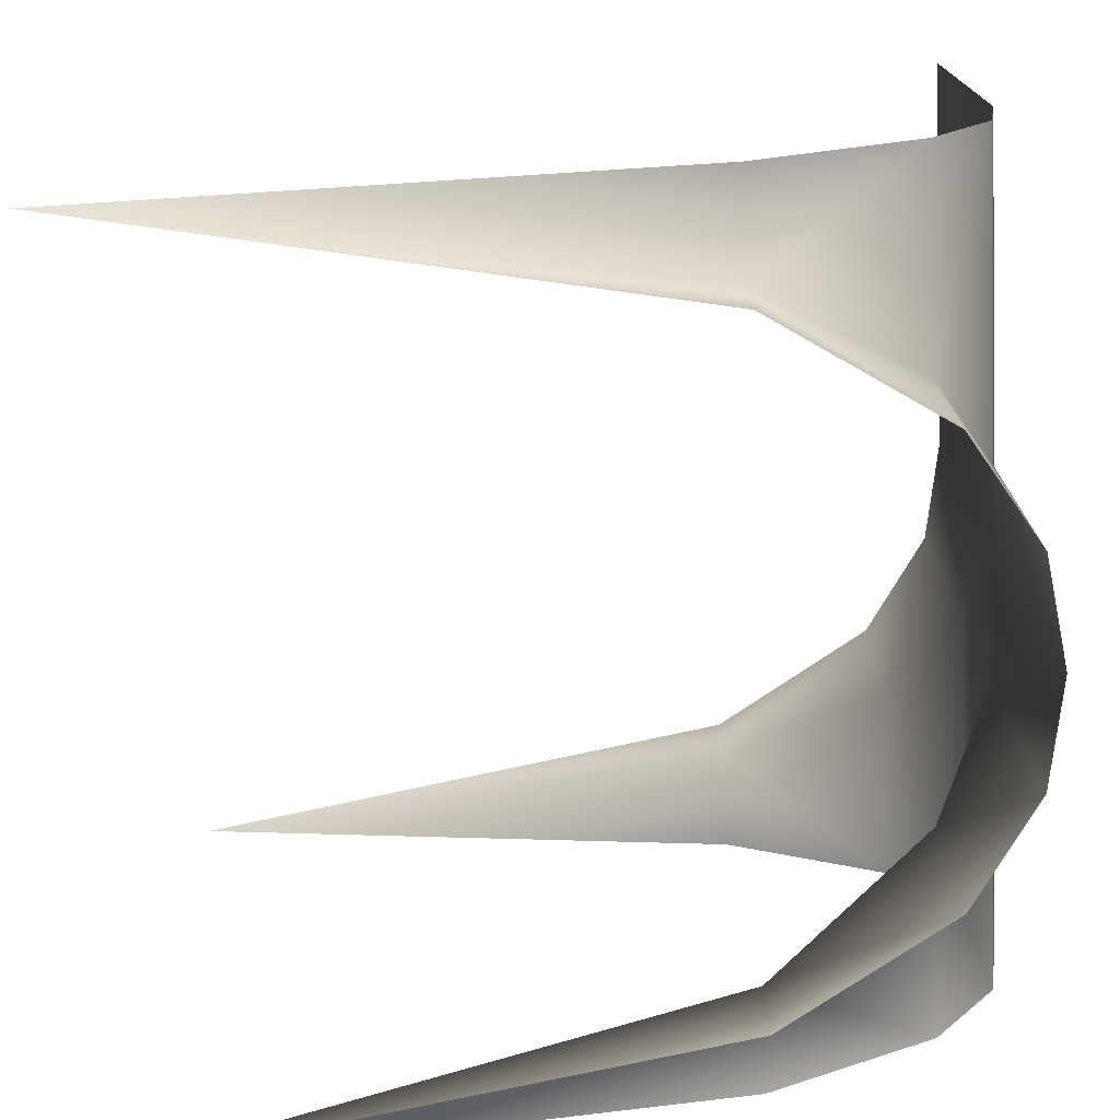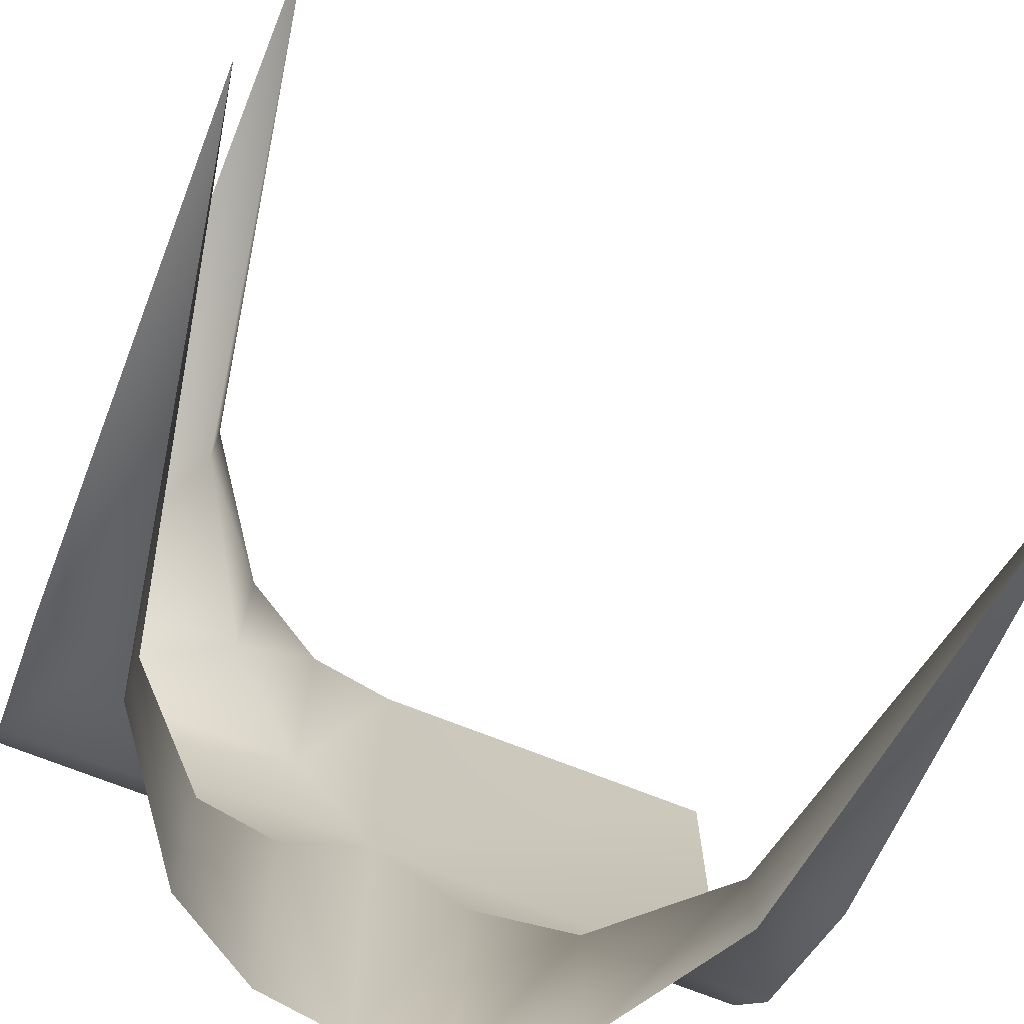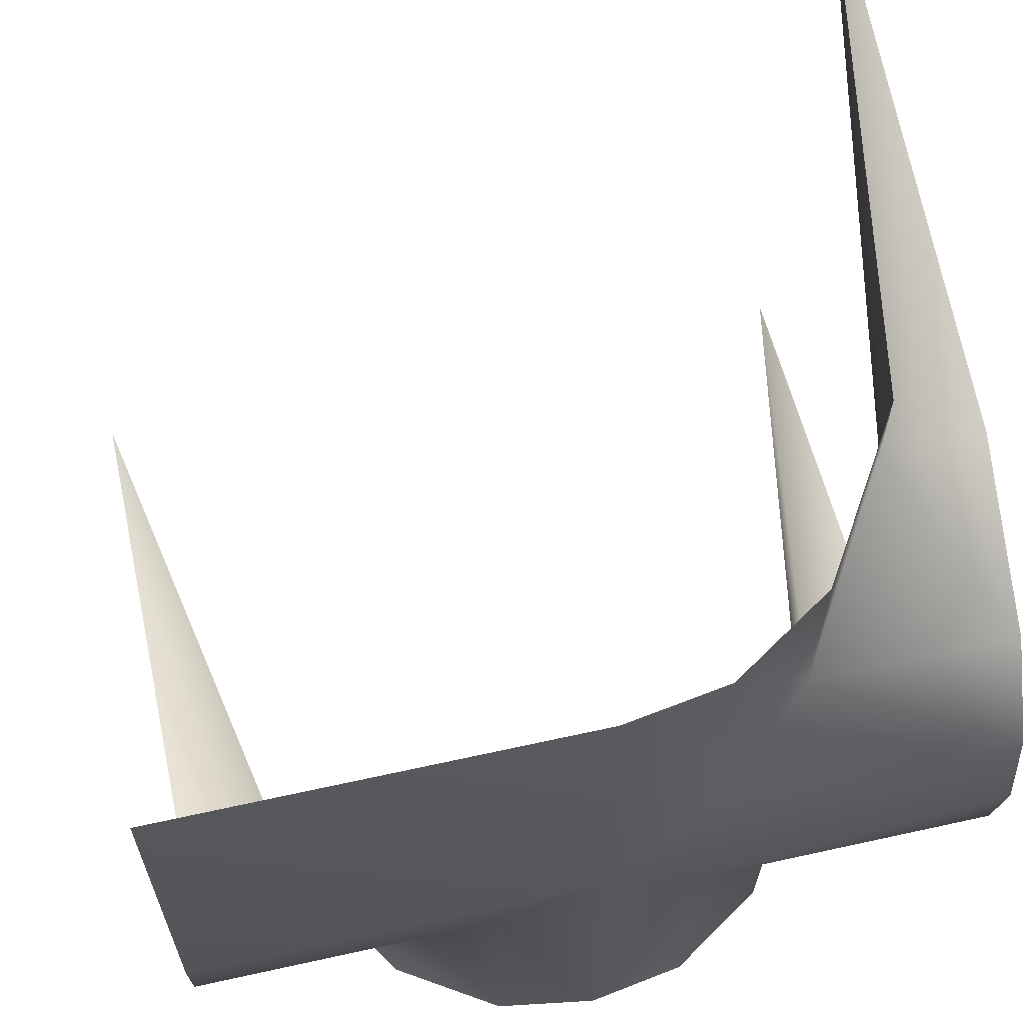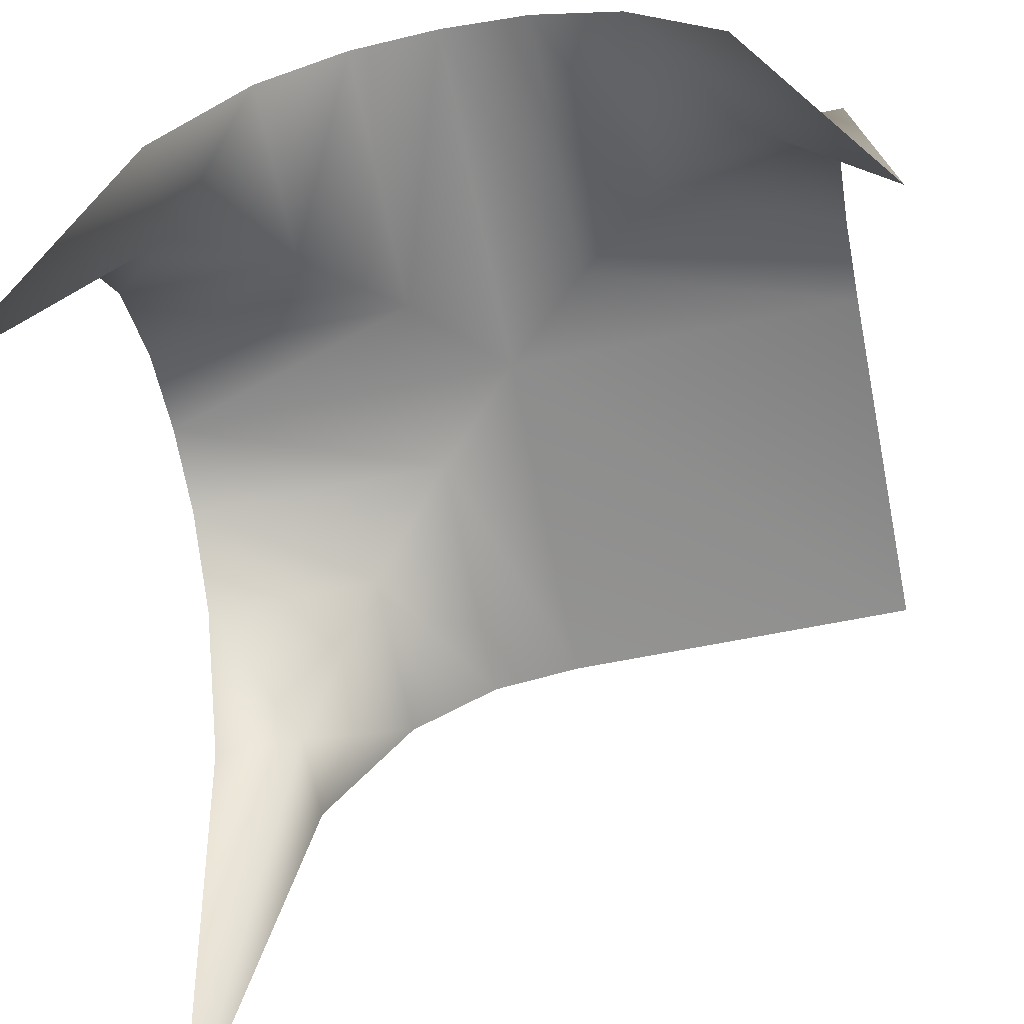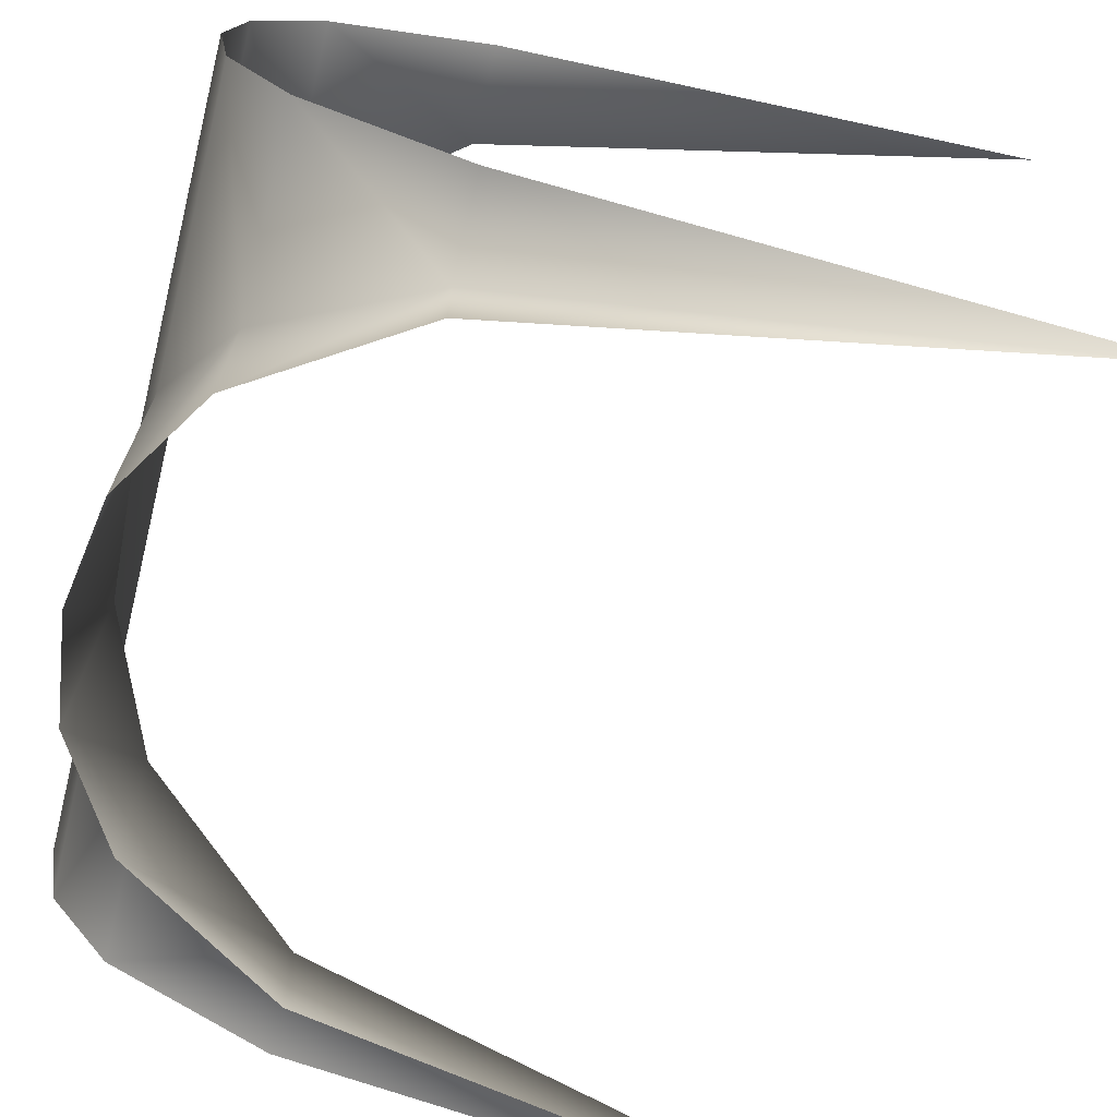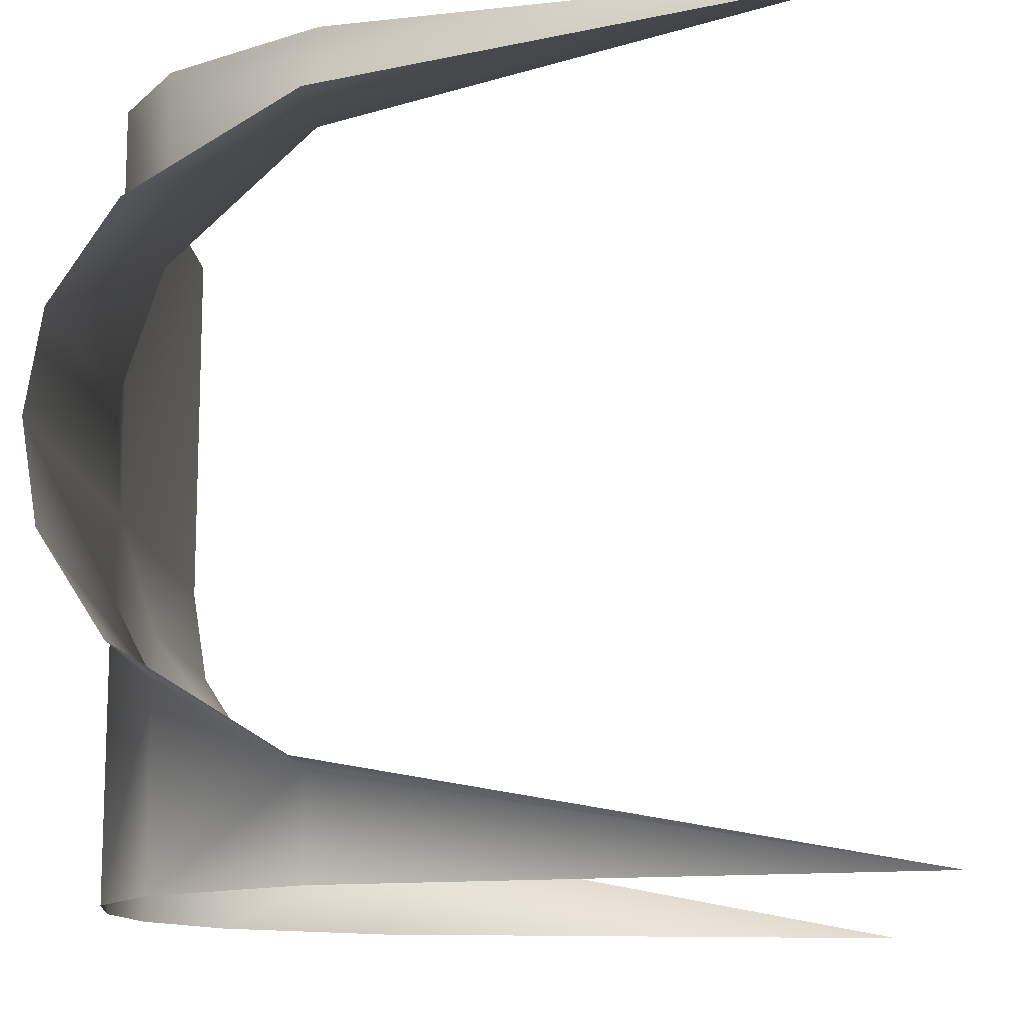
<metadata>
{"format":"obj","ext":"obj","renderer":"f3d","projection":"perspective","resolution":1024,"background":"white","views":[{"elev":-74.8,"azim":92.3,"up":"+Z"},{"elev":-71.3,"azim":-21.7,"up":"+Z"},{"elev":63.7,"azim":167.4,"up":"+Z"},{"elev":-65.3,"azim":-78.6,"up":"+Y"},{"elev":-71.1,"azim":-103.7,"up":"+Z"},{"elev":-13.1,"azim":-85.9,"up":"+Z"}]}
</metadata>
<code>
o Grid_Grid.016_Grid_Grid.036
v 0.5 1 0.5
v 0 1 0.5
v -0.5 0.98 -0.125
v -0.125 0.98 -0.125
v -0.5 0.9 -0.25
v -0.25 0.9 -0.25
v -0.375 0.7 -0.375
v -0.5 0.7 -0.375
v -0.375 0.7 -0.5
v -0.5 0 -0.5
v -0.25 0.9 -0.5
v -0.125 0.98 -0.5
v -0.5 1 0
v 0.5 0.98 -0.125
v 0.5 0.9 -0.25
v 0.5 0.7 -0.375
v 0.375 0.7 -0.375
v 0.5 0 -0.5
v 0.375 0.7 -0.5
v 0.25 0.9 -0.25
v 0.25 0.9 -0.5
v 0.125 0.98 -0.125
v 0.125 0.98 -0.5
v 0 1 0
v 0 1 -0.5
v 0.5 1 0
v -0.25 0.9 0.5
v -0.25 0.9 0.25
v -0.125 0.98 0.125
v -0.375 0.7 0.375
v -0.375 0.7 0.5
v -0.5 0.7 0.375
v -0.5 -0 0.5
v -0.5 0.9 0.25
v -0.5 0.98 0.125
v -0.125 0.98 0.5
f 7 9 10
f 7 5 6
f 11 7 6
f 12 6 4
f 23 20 21
f 8 7 10
f 18 19 17
f 17 15 16
f 20 14 15
f 25 4 24
f 16 18 17
f 17 21 20
f 22 25 24
f 30 32 33
f 30 27 28
f 28 36 29
f 34 30 28
f 22 26 14
f 31 30 33
f 2 29 36
f 4 13 24
f 3 6 5
f 35 28 29
f 13 29 24
f 1 24 2
f 7 8 5
f 11 9 7
f 12 11 6
f 23 22 20
f 17 20 15
f 20 22 14
f 25 12 4
f 17 19 21
f 22 23 25
f 30 31 27
f 28 27 36
f 34 32 30
f 22 24 26
f 2 24 29
f 4 3 13
f 3 4 6
f 35 34 28
f 13 35 29
f 1 26 24

</code>
